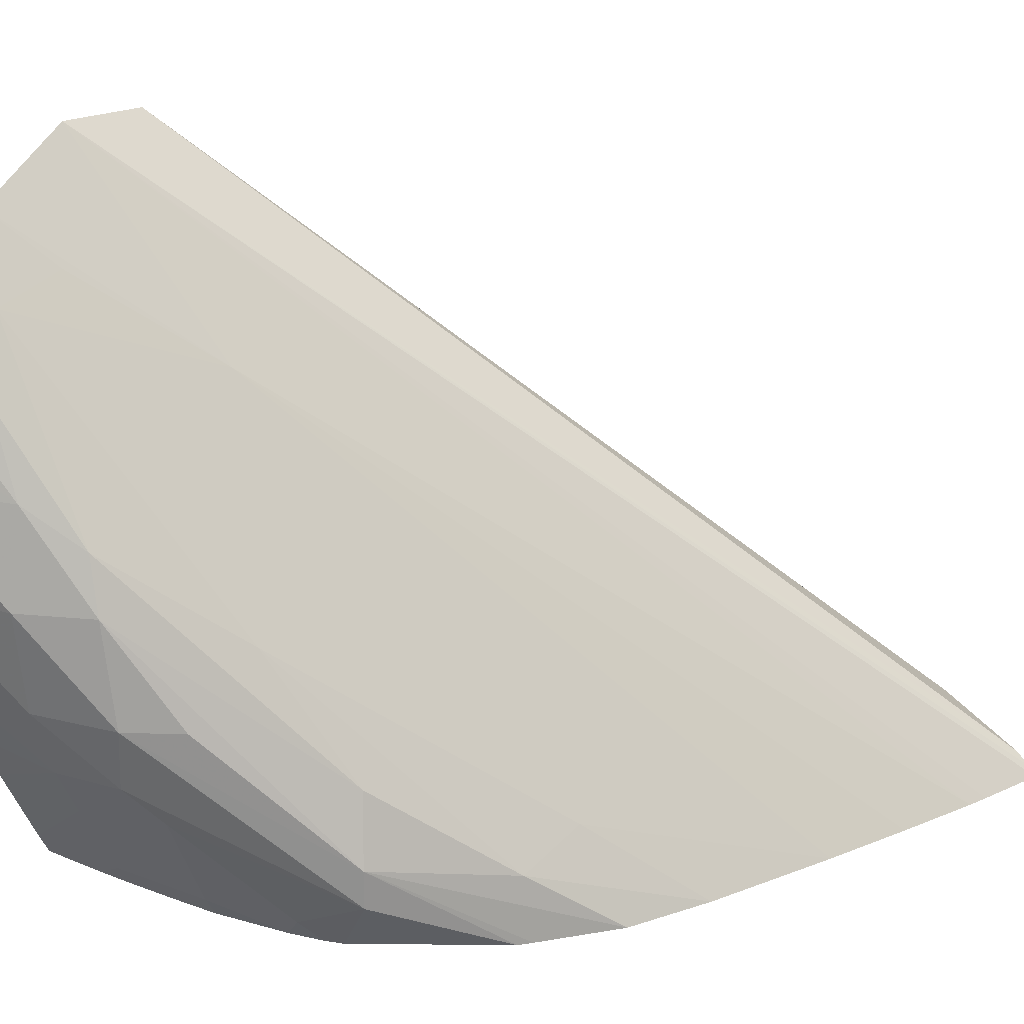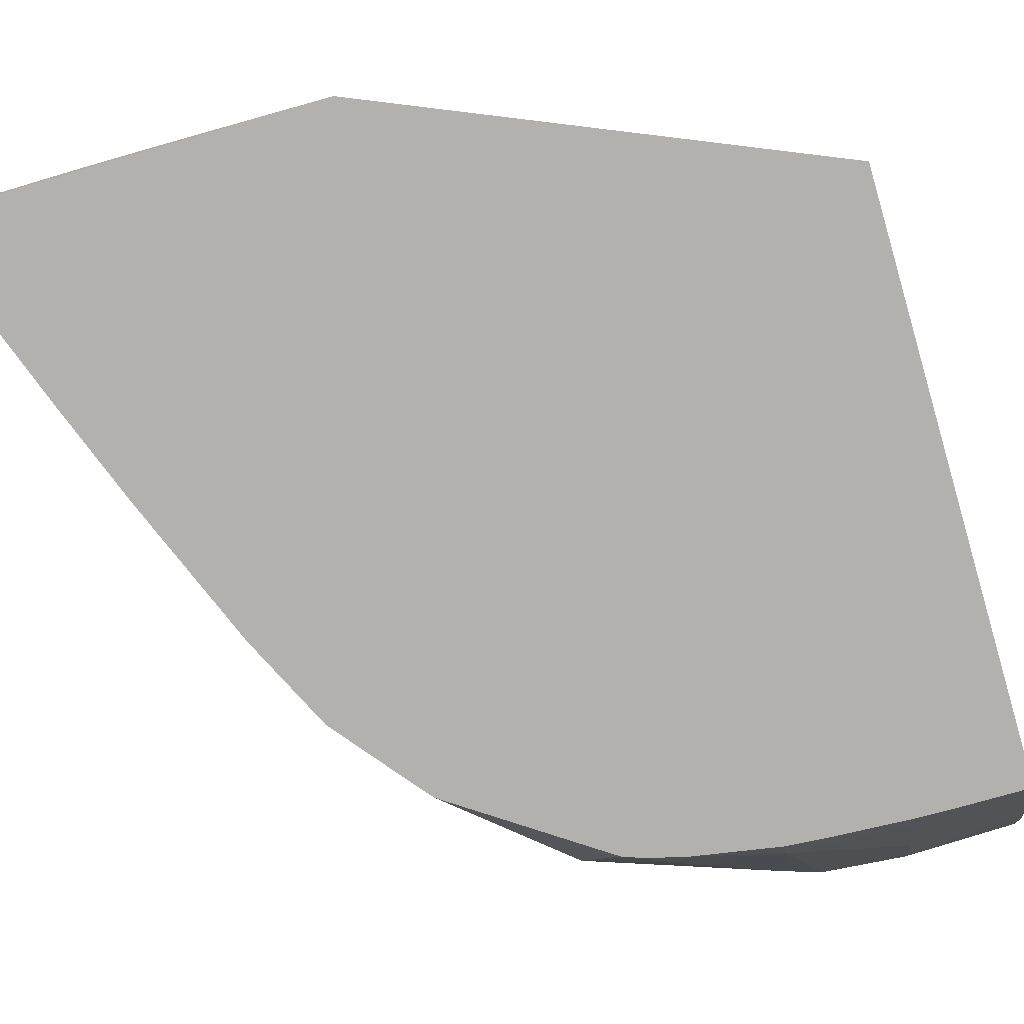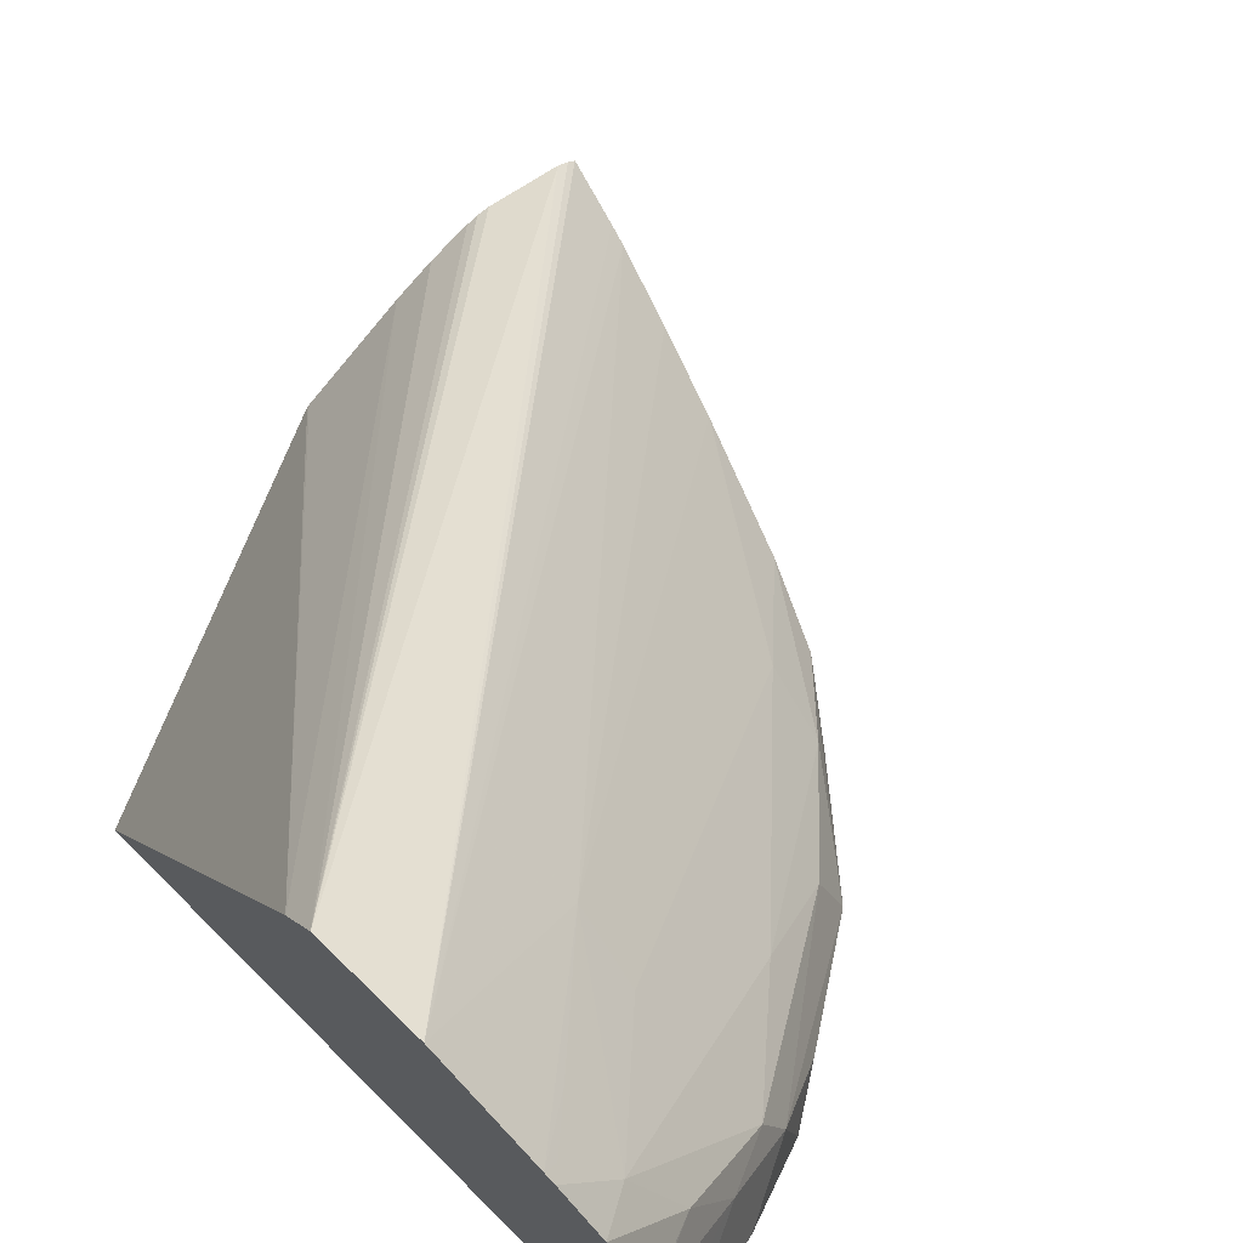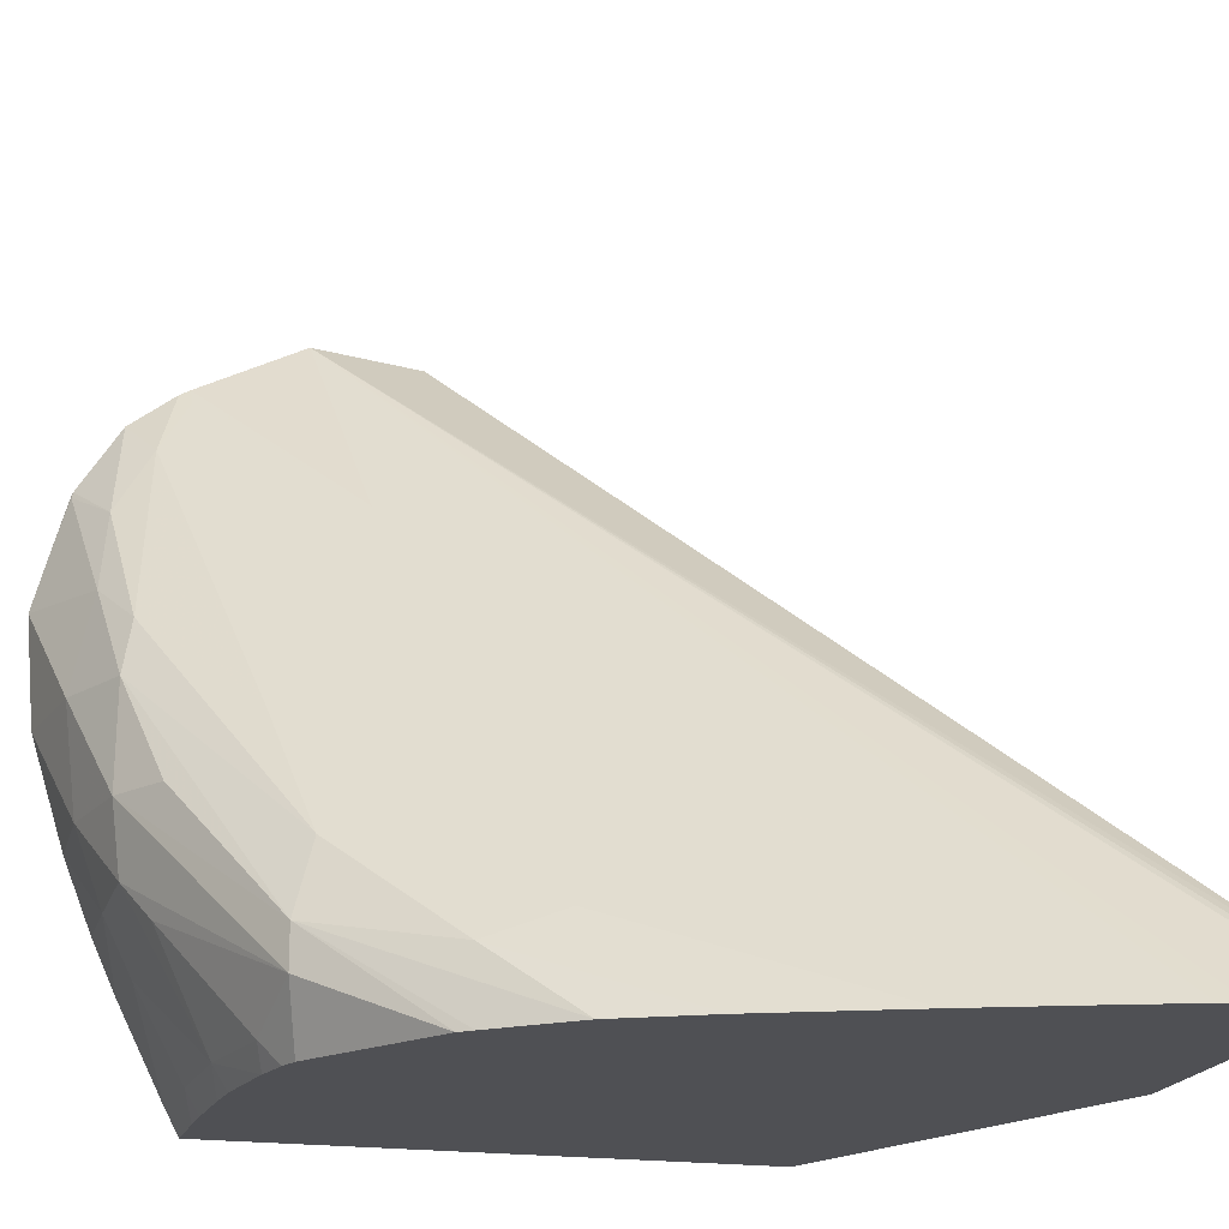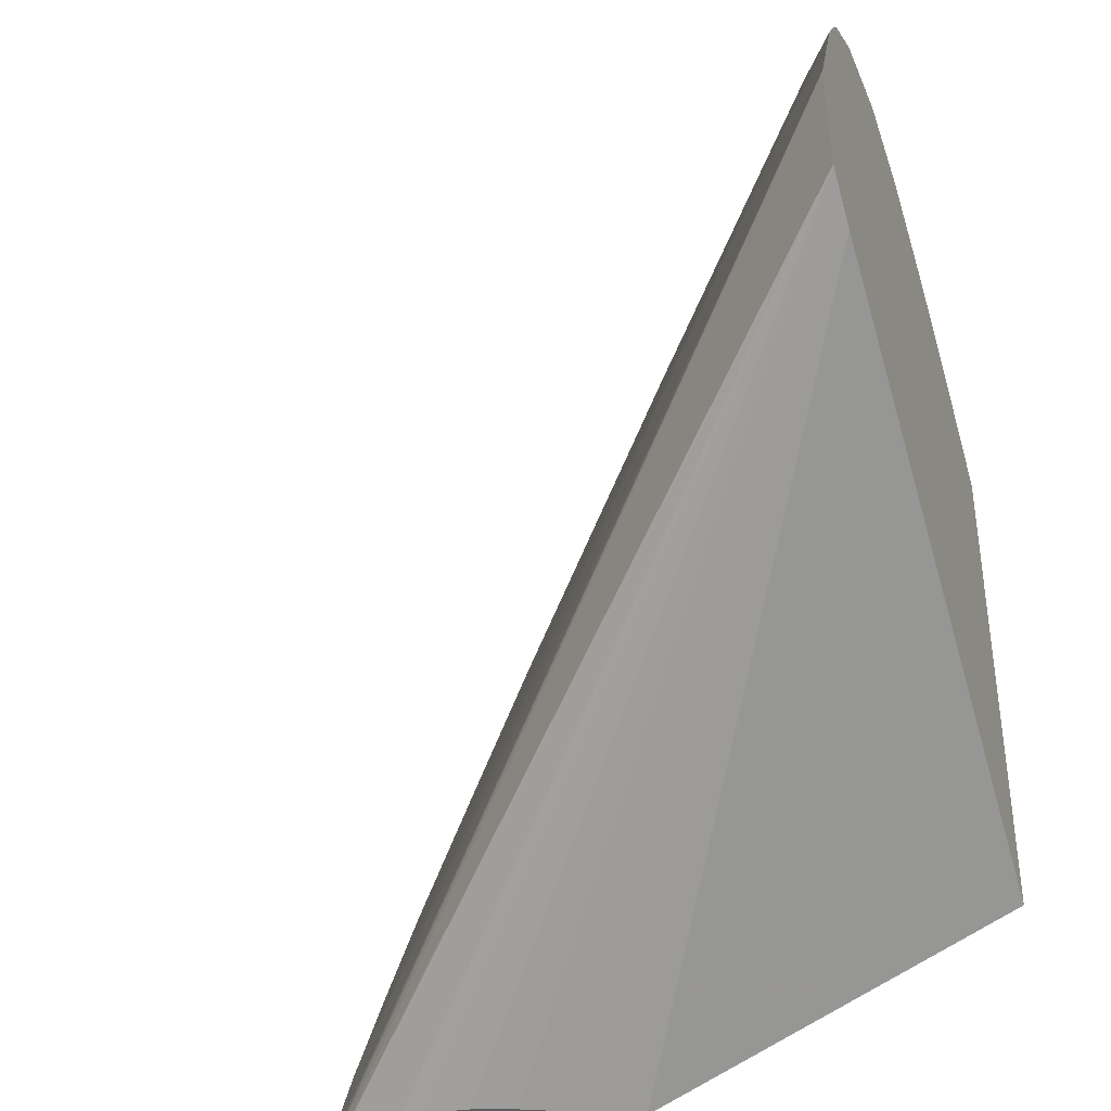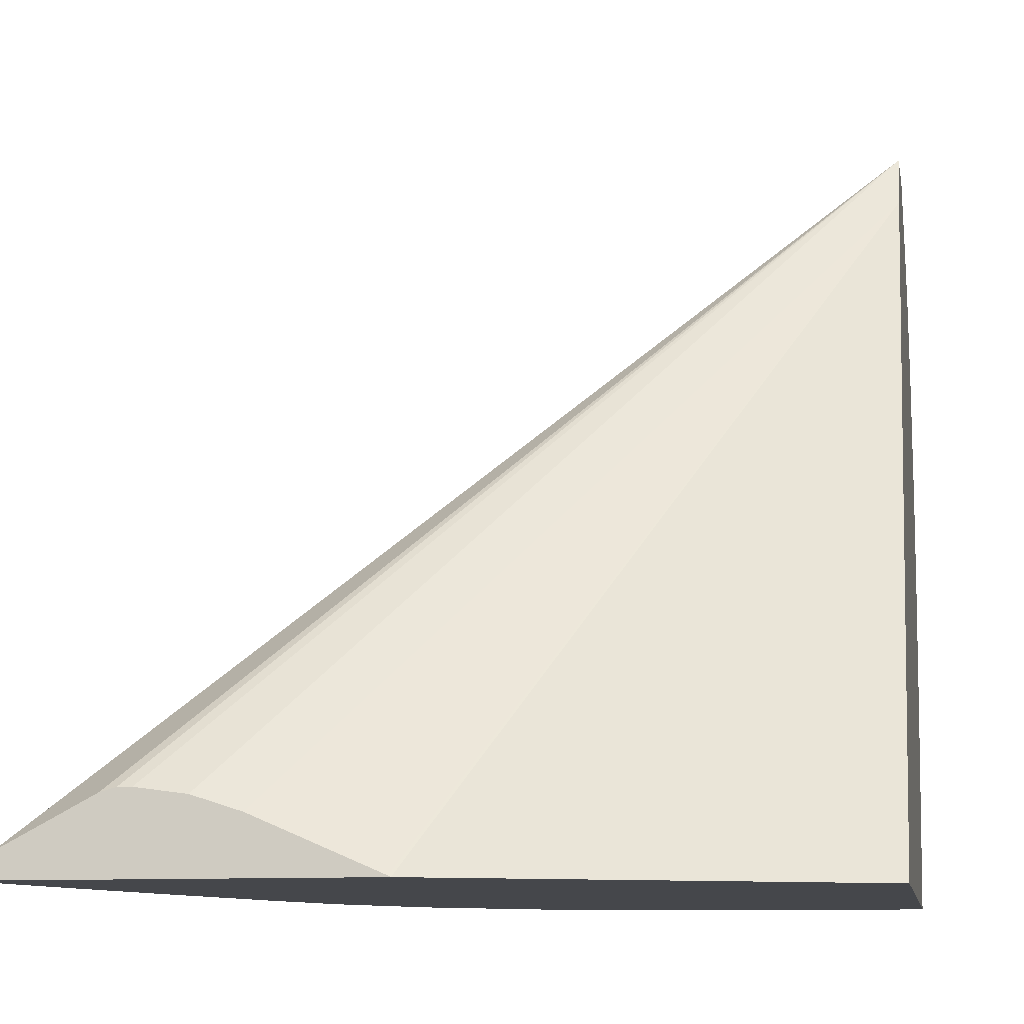
<metadata>
{"format":"obj","ext":"obj","renderer":"f3d","projection":"perspective","resolution":1024,"background":"white","views":[{"elev":24.1,"azim":-144.9,"up":"+Z"},{"elev":-79.2,"azim":16.1,"up":"+Z"},{"elev":72.9,"azim":134.7,"up":"+Z"},{"elev":-19.1,"azim":-105.2,"up":"+Z"},{"elev":-37.7,"azim":18.2,"up":"+Y"},{"elev":-10.5,"azim":9.5,"up":"+Z"}]}
</metadata>
<code>
v -0.01596 0.03177 -0.02108
v -0.01576 0.03242 -0.02108
v -0.01282 0.03177 -0.02108
v -0.01588 0.03177 -0.02099
v -0.009249 0.03736 -0.01446
v -0.0157 0.03261 -0.02108
v -0.01284 0.03177 -0.02107
v -0.009249 0.03329 -0.02108
v -0.009249 0.03611 -0.01503
v -0.01577 0.03177 -0.02088
v -0.009249 0.03639 -0.01456
v -0.009249 0.03833 -0.01495
v -0.01075 0.03709 -0.0164
v -0.01542 0.03338 -0.02108
v -0.01287 0.03177 -0.02106
v -0.009249 0.03816 -0.02108
v -0.0139 0.03177 -0.02061
v -0.01497 0.03177 -0.02046
v -0.01484 0.03177 -0.02042
v -0.01472 0.03177 -0.02042
v -0.0143 0.03177 -0.02048
v -0.009249 0.03842 -0.015
v -0.009363 0.03832 -0.01511
v -0.009754 0.03798 -0.01547
v -0.009625 0.03863 -0.01566
v -0.01063 0.03773 -0.01658
v -0.01372 0.03622 -0.02022
v -0.0151 0.0342 -0.02108
v -0.009865 0.03815 -0.02108
v -0.01019 0.03826 -0.02087
v -0.009249 0.03827 -0.02087
v -0.009249 0.03885 -0.01533
v -0.009844 0.03899 -0.0163
v -0.0107 0.03886 -0.01744
v -0.01172 0.03801 -0.01836
v -0.01358 0.03686 -0.02046
v -0.0146 0.03544 -0.02108
v -0.01019 0.03814 -0.02108
v -0.01117 0.03821 -0.02087
v -0.01019 0.03869 -0.02009
v -0.009249 0.03828 -0.02085
v -0.009249 0.03923 -0.01594
v -0.00927 0.03925 -0.016
v -0.01018 0.03909 -0.01707
v -0.01086 0.03896 -0.01796
v -0.01258 0.03776 -0.01954
v -0.0127 0.03794 -0.02019
v -0.01422 0.03621 -0.02108
v -0.01082 0.03811 -0.02108
v -0.01204 0.03803 -0.02088
v -0.01121 0.03869 -0.01988
v -0.01092 0.0389 -0.01954
v -0.01117 0.03808 -0.02108
v -0.01188 0.03796 -0.02108
v -0.01019 0.03893 -0.01961
v -0.009249 0.03868 -0.02005
v -0.009249 0.03925 -0.016
v -0.009249 0.03938 -0.01645
v -0.009249 0.03953 -0.01699
v -0.01019 0.03928 -0.01796
v -0.01102 0.03899 -0.01893
v -0.01151 0.03868 -0.01893
v -0.0127 0.03794 -0.02055
v -0.0136 0.03699 -0.02108
v -0.01369 0.03687 -0.02108
v -0.01221 0.03788 -0.02108
v -0.01019 0.03917 -0.01893
v -0.009249 0.0389 -0.01956
v -0.009249 0.03869 -0.02003
v -0.009249 0.03915 -0.01893
v -0.009249 0.03945 -0.01796
v -0.01238 0.03782 -0.02108
f 33 43 44
f 33 44 34
f 34 44 45
f 34 45 46
f 34 46 35
f 35 46 36
f 36 46 47
f 36 48 37
f 39 50 51
f 39 51 52
f 39 52 40
f 33 42 43
f 39 49 53
f 36 47 48
f 38 49 39
f 27 36 37
f 31 40 41
f 39 53 54
f 22 32 25
f 23 25 24
f 25 32 33
f 25 33 34
f 25 34 35
f 32 42 33
f 25 35 26
f 27 35 36
f 27 37 28
f 29 38 30
f 30 38 39
f 30 39 40
f 30 40 31
f 26 35 27
f 39 54 50
f 50 66 63
f 40 55 41
f 52 61 67
f 52 67 55
f 52 63 61
f 55 68 69
f 55 69 56
f 55 67 70
f 51 63 52
f 55 70 68
f 60 71 67
f 60 67 61
f 63 66 72
f 63 72 64
f 67 71 70
f 22 25 23
f 59 71 60
f 40 52 55
f 50 63 51
f 47 62 61
f 41 55 56
f 42 57 43
f 43 57 58
f 43 58 44
f 44 58 59
f 44 59 60
f 47 61 63
f 44 60 45
f 45 61 62
f 45 62 47
f 45 47 46
f 47 63 64
f 47 64 65
f 47 65 48
f 45 60 61
f 16 30 31
f 50 54 66
f 13 28 14
f 1 7 15
f 1 15 17
f 1 17 21
f 1 21 20
f 1 20 19
f 1 19 18
f 1 3 7
f 1 18 10
f 1 4 5
f 1 5 2
f 2 5 6
f 3 8 9
f 3 9 7
f 4 10 5
f 1 10 4
f 5 11 9
f 1 8 3
f 1 16 8
f 1 2 6
f 1 14 28
f 1 28 37
f 1 37 48
f 1 48 65
f 1 65 64
f 16 29 30
f 1 64 72
f 1 66 54
f 1 54 53
f 1 53 49
f 1 49 38
f 1 38 29
f 1 29 16
f 1 72 66
f 5 9 8
f 1 6 14
f 5 16 31
f 9 11 17
f 9 17 15
f 10 18 11
f 11 18 19
f 11 19 20
f 11 20 21
f 7 9 15
f 11 21 17
f 12 23 24
f 12 24 13
f 13 24 25
f 13 25 26
f 13 26 27
f 5 8 16
f 12 22 23
f 6 13 14
f 13 27 28
f 5 13 6
f 5 10 11
f 5 31 41
f 5 41 56
f 5 56 69
f 5 69 68
f 5 70 71
f 5 71 59
f 5 68 70
f 5 58 57
f 5 57 42
f 5 42 32
f 5 32 22
f 5 22 12
f 5 12 13
f 5 59 58

</code>
